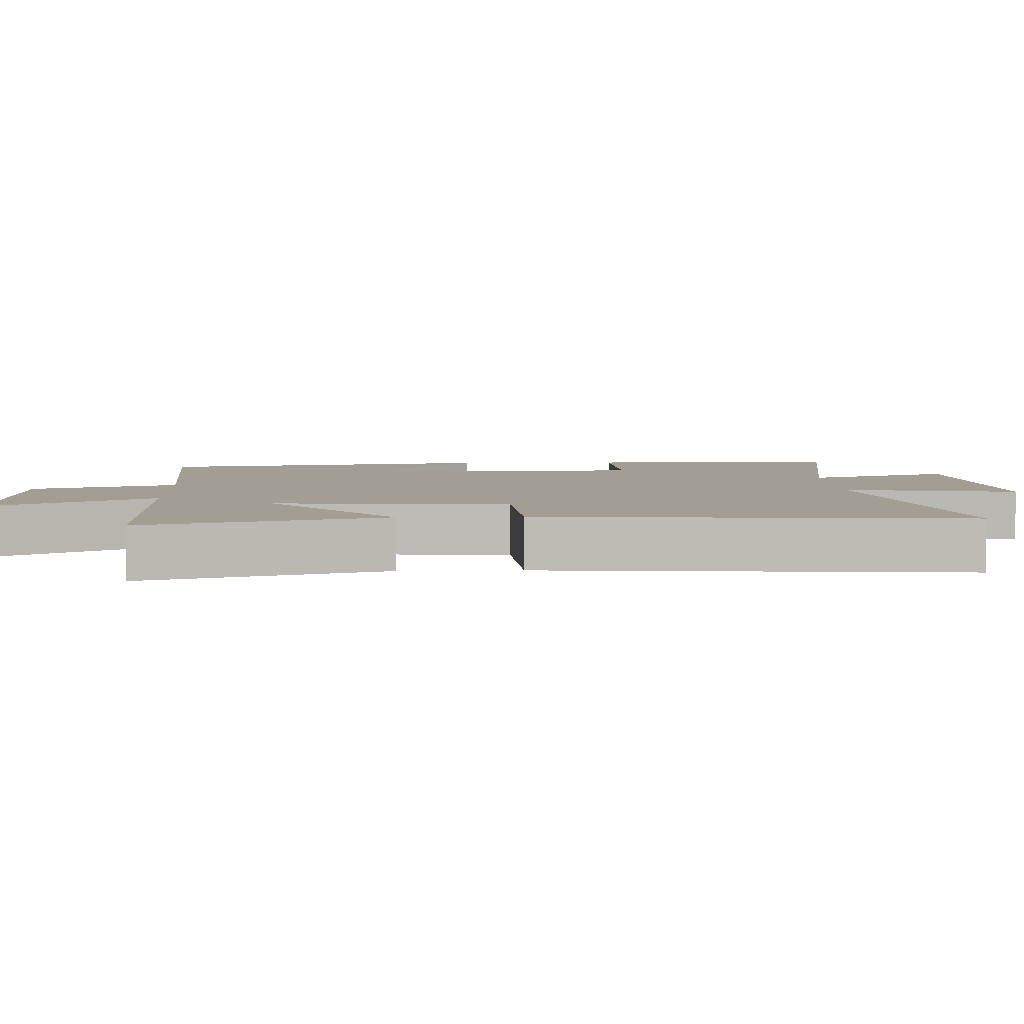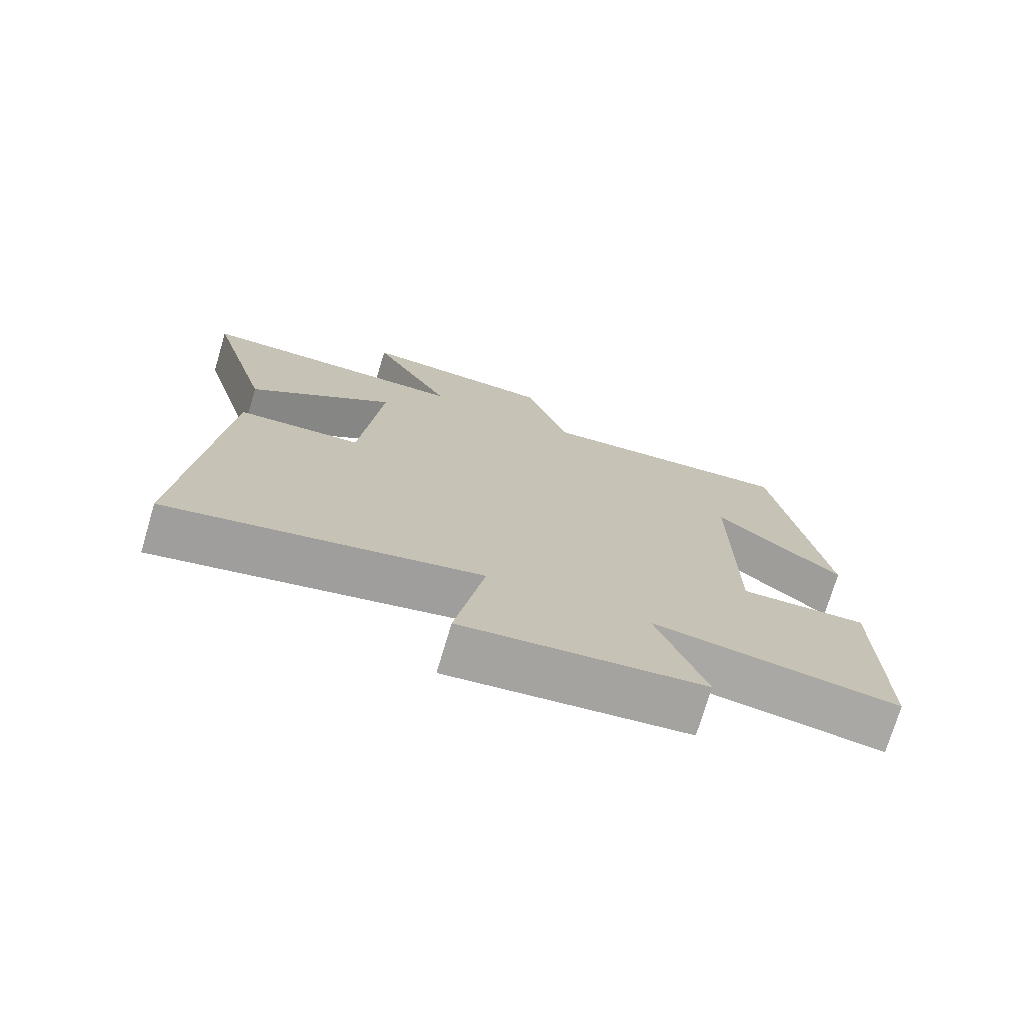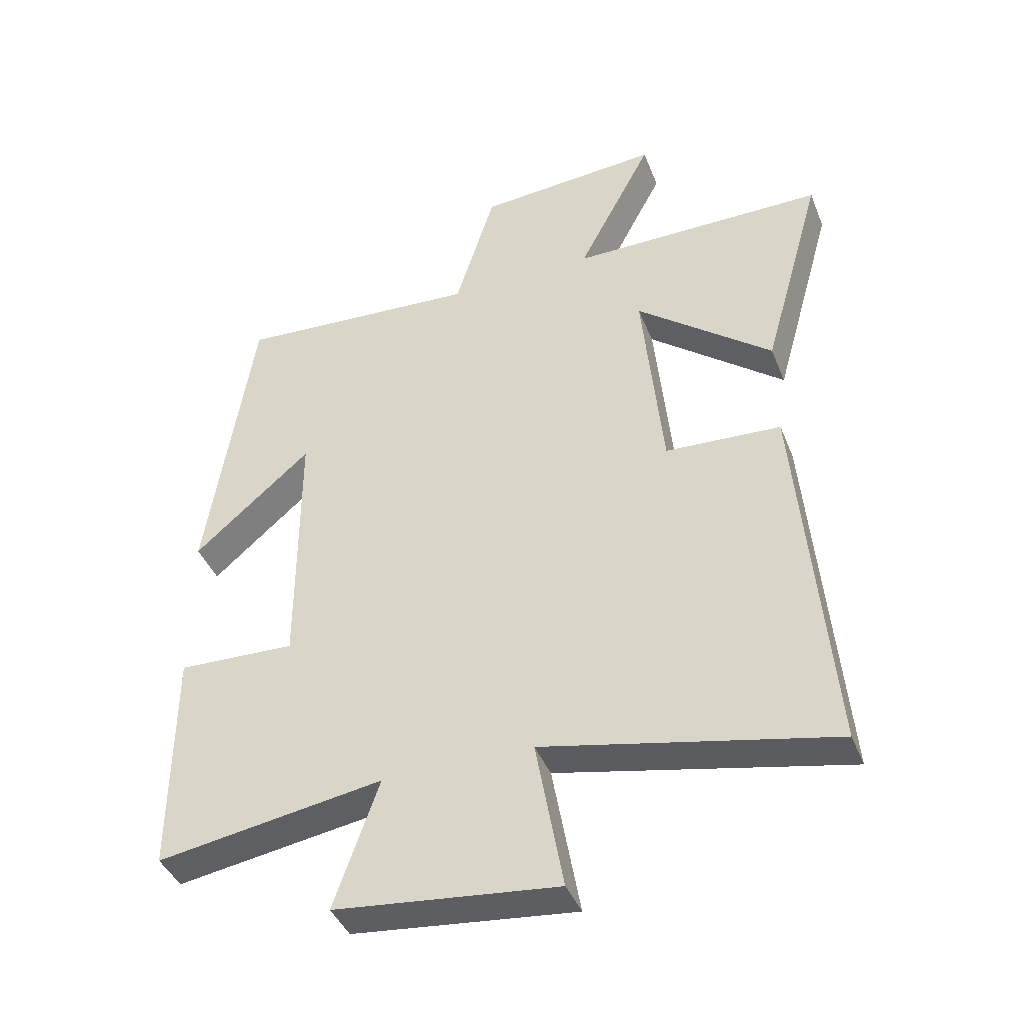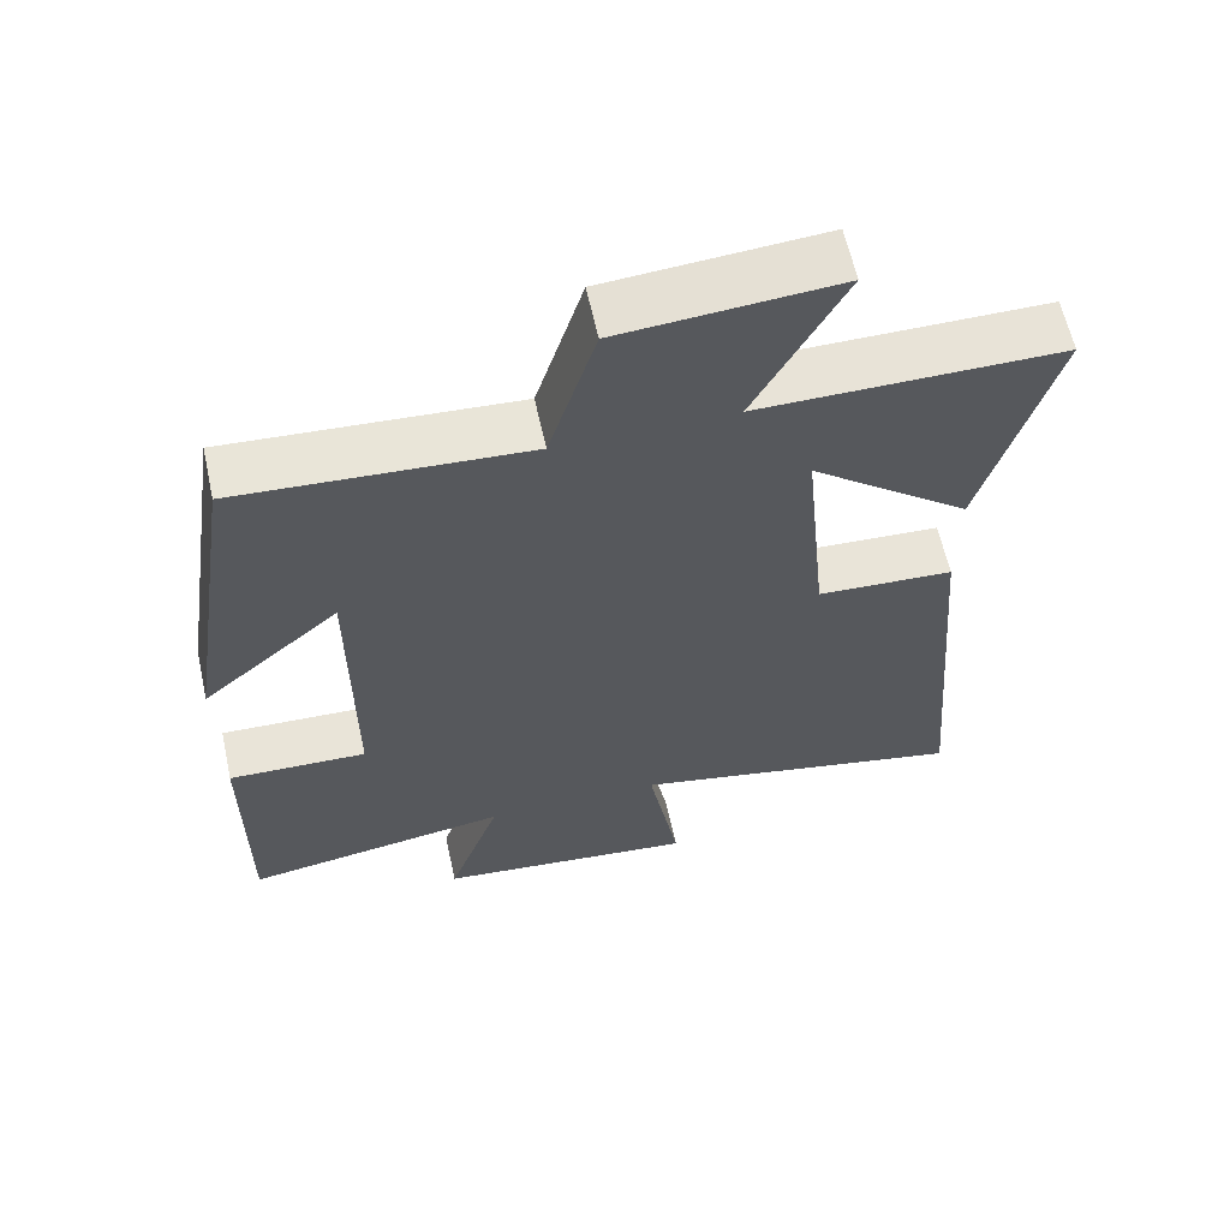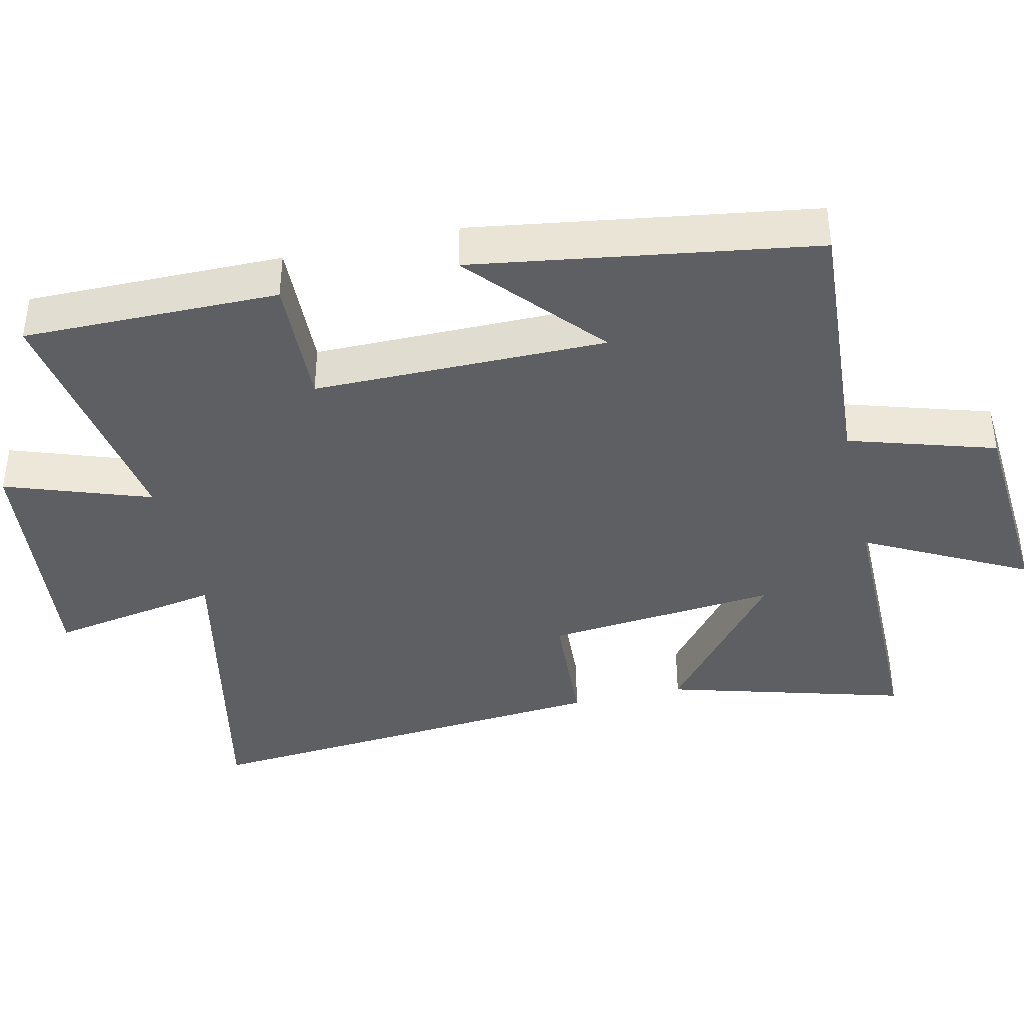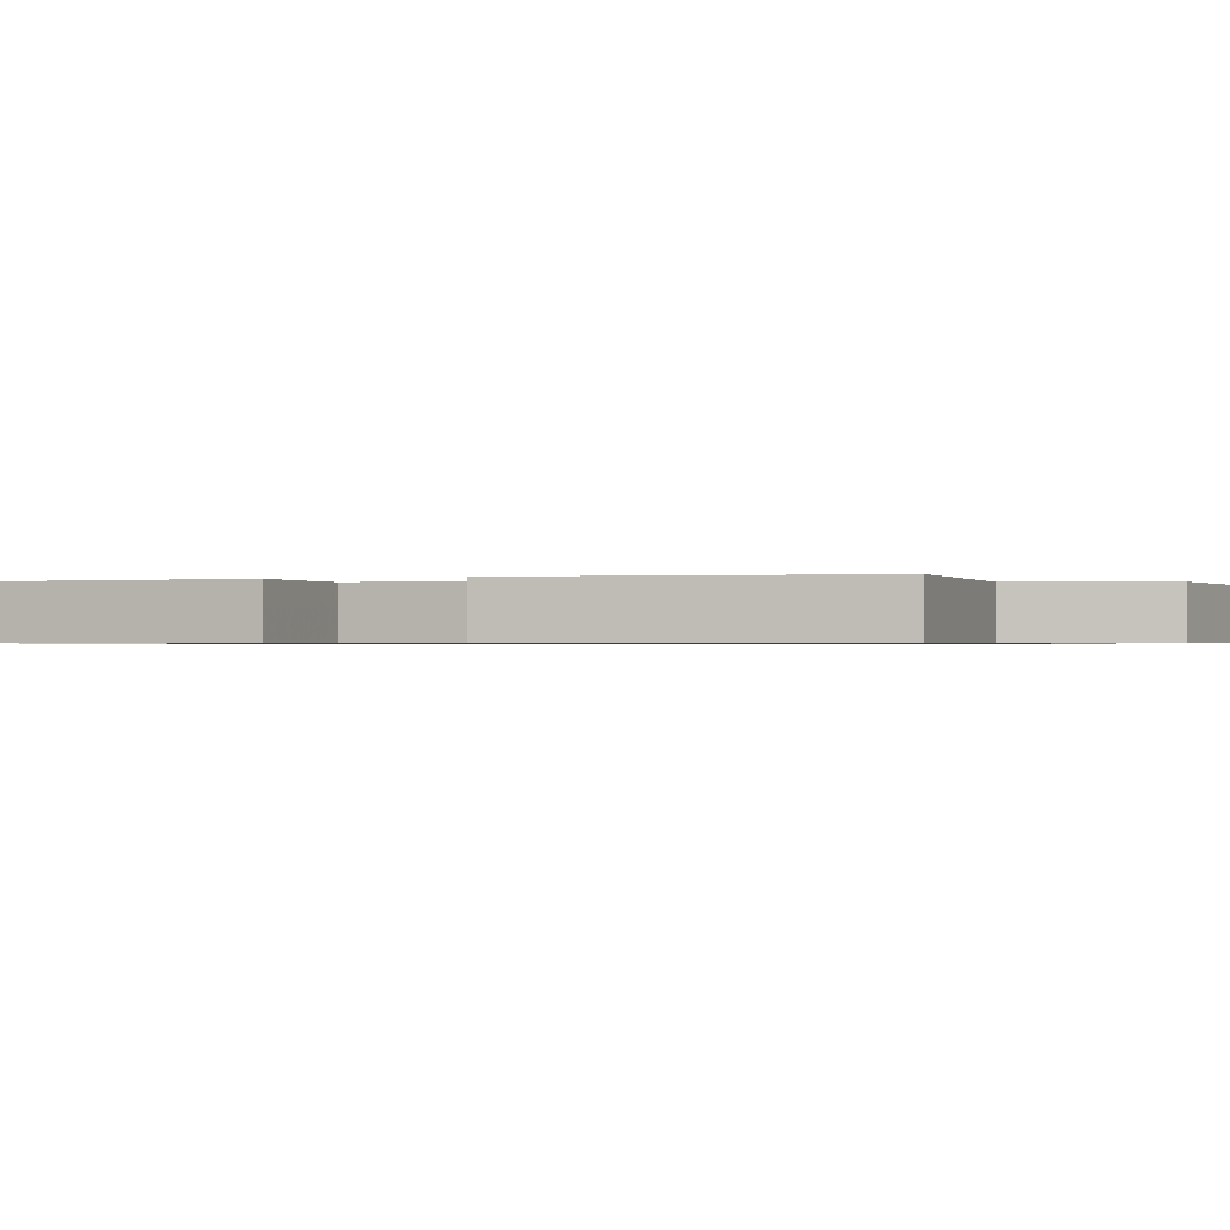
<metadata>
{"format":"obj","ext":"obj","renderer":"f3d","projection":"perspective","resolution":1024,"background":"white","views":[{"elev":5.2,"azim":87.5,"up":"+Y"},{"elev":-74.3,"azim":163.4,"up":"+Z"},{"elev":-41.4,"azim":20.7,"up":"+Z"},{"elev":61.9,"azim":-12.4,"up":"+Z"},{"elev":-39.8,"azim":-77.1,"up":"+Y"},{"elev":-0.6,"azim":-67.8,"up":"+Y"}]}
</metadata>
<code>
v -0.502 0.07 -0.557
v -0.5 0.07 -0.197
v -0.314 0.07 -0.204
v -0.314 0.07 0.208
v -0.5 0.07 0.047
v -0.427 0.07 0.525
v -0.042 0.07 0.5
v 0.021 0.07 0.705
v 0.311 0.07 0.727
v 0.192 0.07 0.5
v 0.595 0.07 0.5
v 0.5 0.07 0.163
v 0.285 0.07 0.335
v 0.317 0.07 0.007
v 0.5 0.07 -0.003
v 0.55 0.07 -0.597
v 0.094 0.07 -0.5
v 0.137 0.07 -0.741
v -0.215 0.07 -0.703
v -0.144 0.07 -0.5
v -0.502 0 -0.557
v -0.5 0 -0.197
v -0.314 0 -0.204
v -0.314 0 0.208
v -0.5 0 0.047
v -0.427 0 0.525
v -0.042 0 0.5
v 0.021 0 0.705
v 0.311 0 0.727
v 0.192 0 0.5
v 0.595 0 0.5
v 0.5 0 0.163
v 0.285 0 0.335
v 0.317 0 0.007
v 0.5 0 -0.003
v 0.55 0 -0.597
v 0.094 0 -0.5
v 0.137 0 -0.741
v -0.215 0 -0.703
v -0.144 0 -0.5
f 17 18 19 20
f 14 15 16 17
f 13 14 17 20
f 10 11 12 13
f 10 13 20 1
f 7 8 9 10
f 4 5 6 7
f 3 4 7 10
f 1 2 3
f 1 3 10
f 40 39 38 37
f 37 36 35 34
f 40 37 34 33
f 33 32 31 30
f 21 40 33 30
f 30 29 28 27
f 27 26 25 24
f 30 27 24 23
f 23 22 21
f 30 23 21
f 1 21 22 2
f 2 22 23 3
f 3 23 24 4
f 4 24 25 5
f 5 25 26 6
f 6 26 27 7
f 7 27 28 8
f 8 28 29 9
f 9 29 30 10
f 10 30 31 11
f 11 31 32 12
f 12 32 33 13
f 13 33 34 14
f 14 34 35 15
f 15 35 36 16
f 16 36 37 17
f 17 37 38 18
f 18 38 39 19
f 19 39 40 20
f 20 40 21 1

</code>
